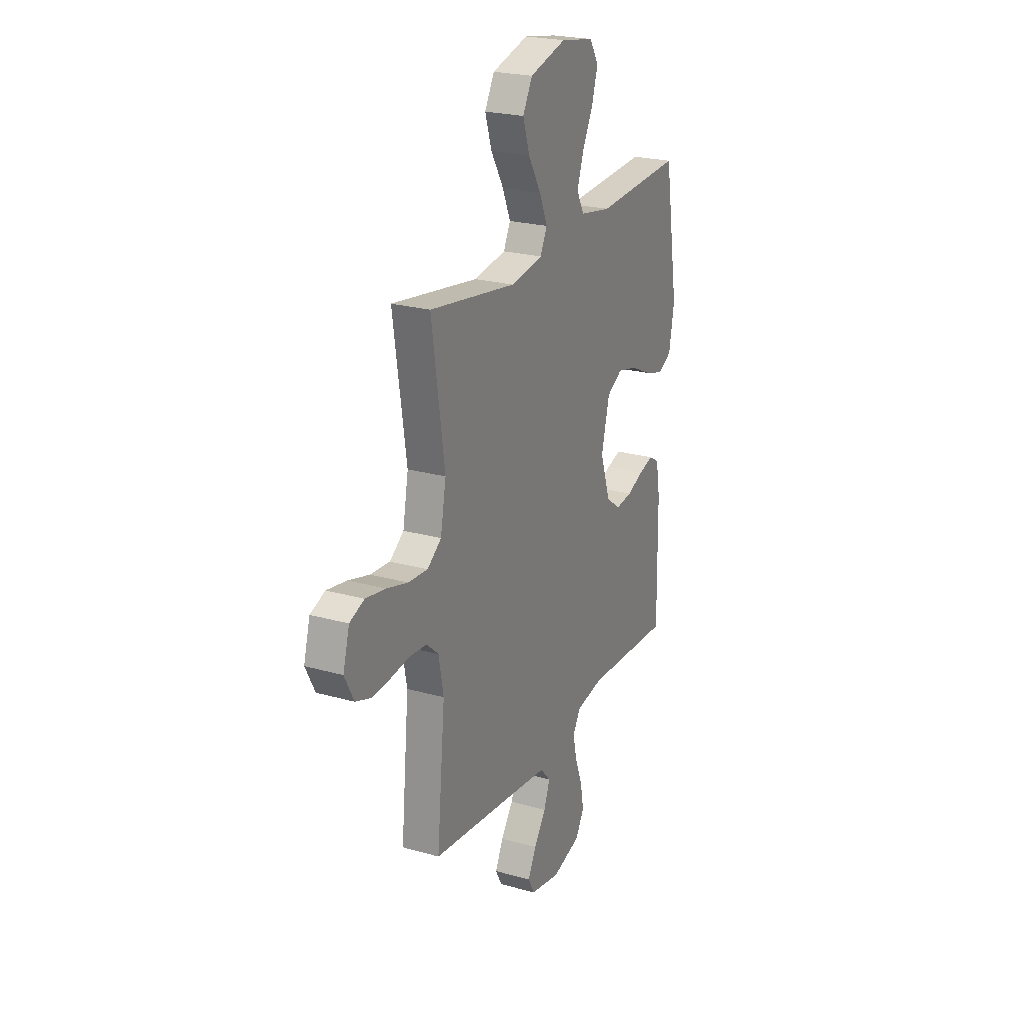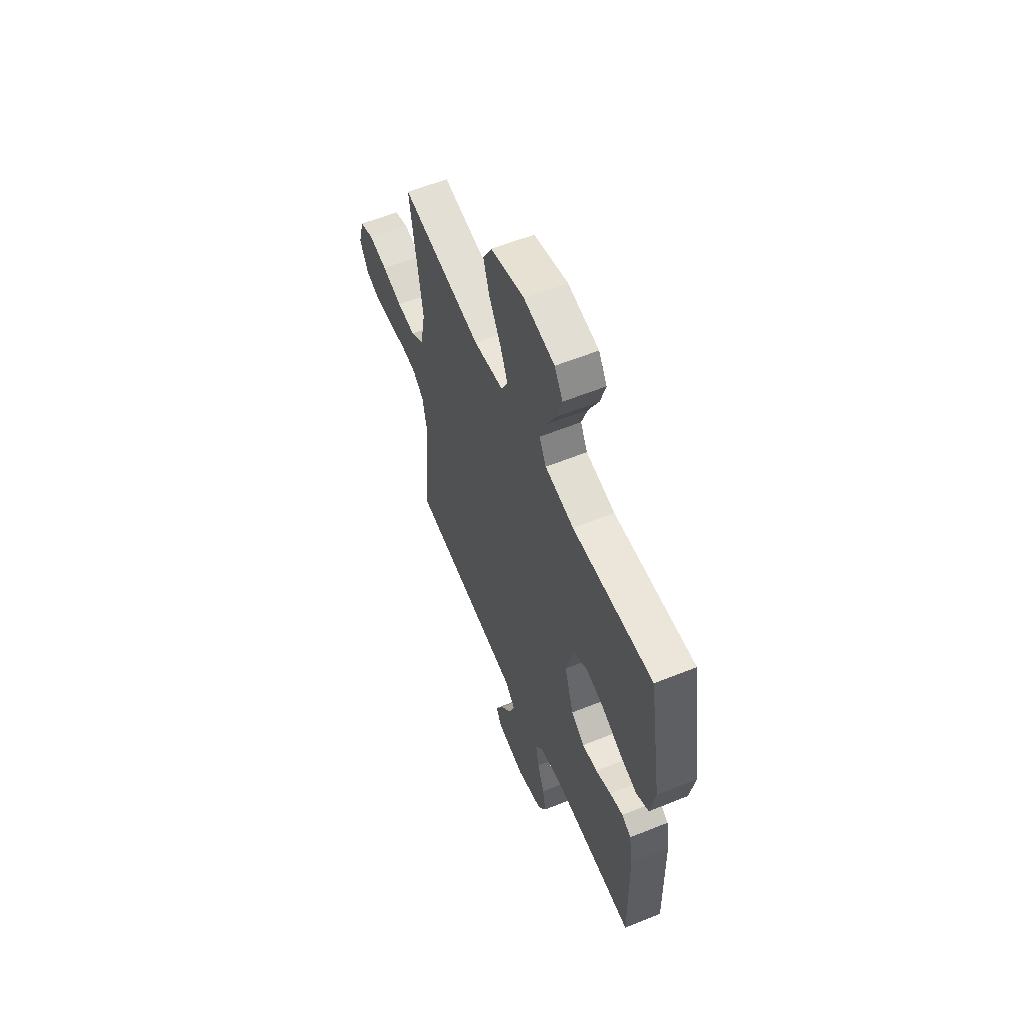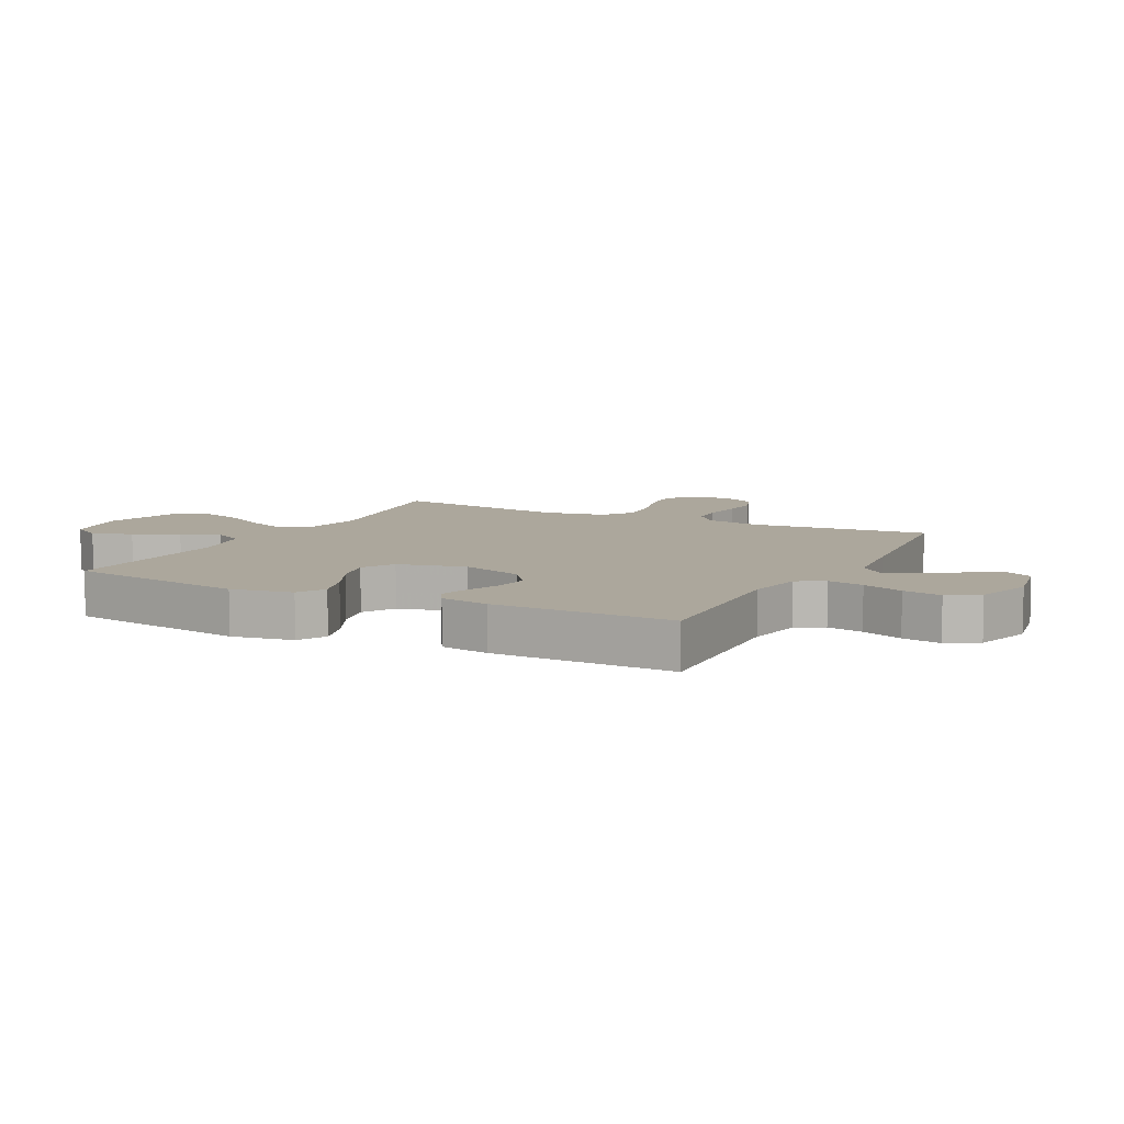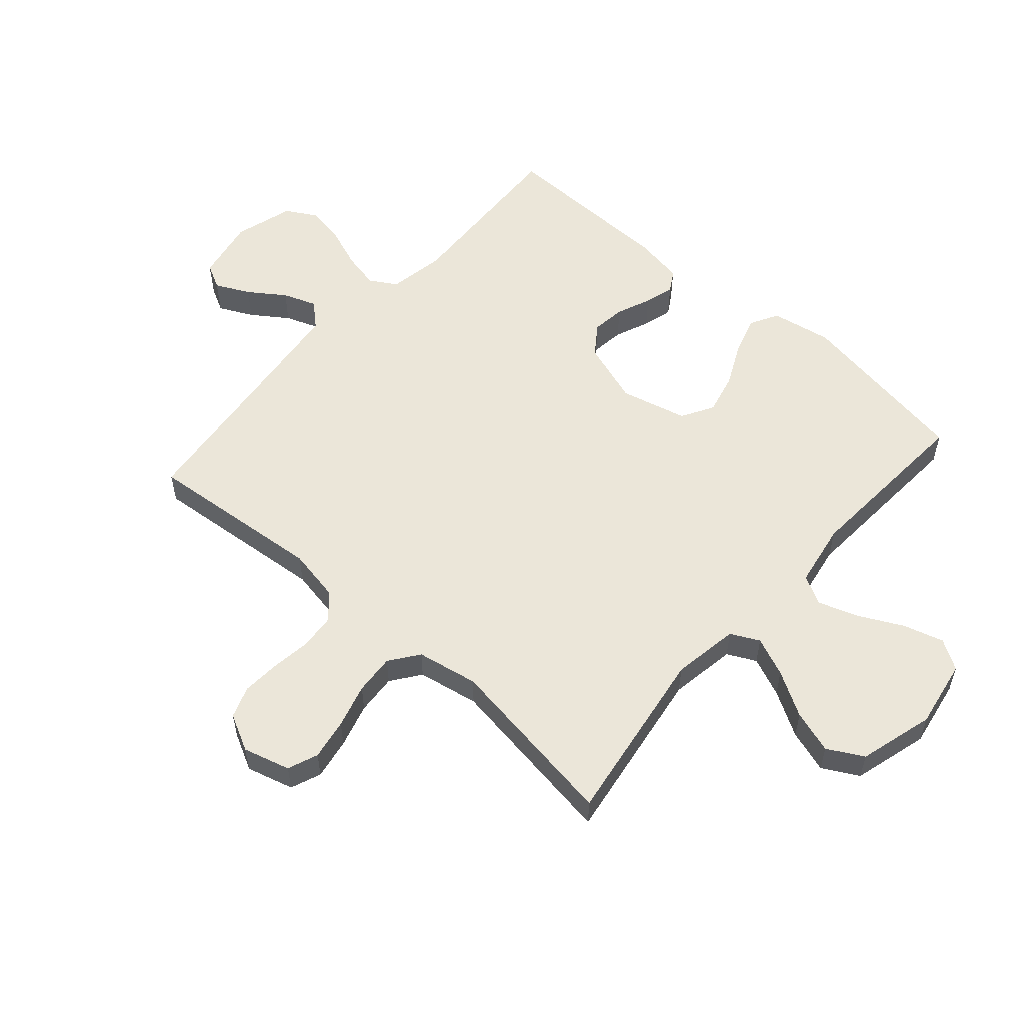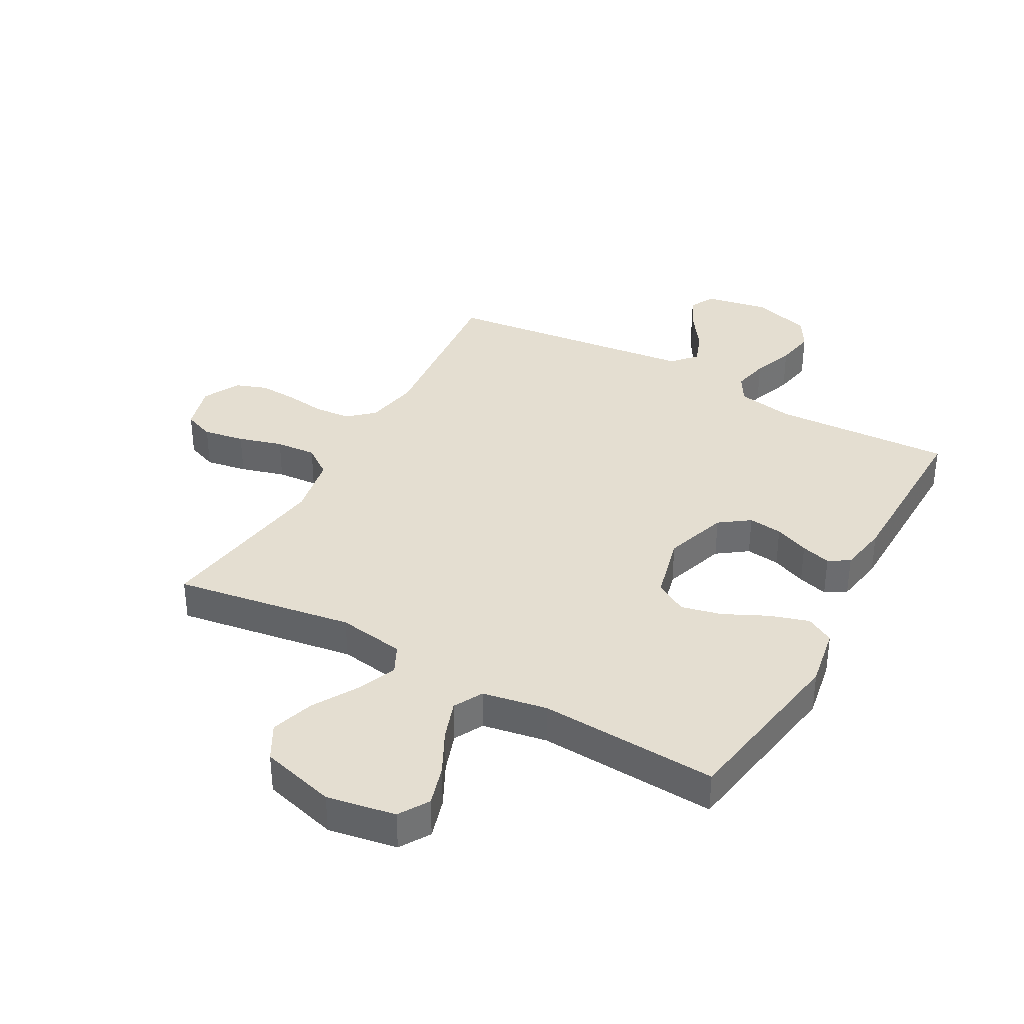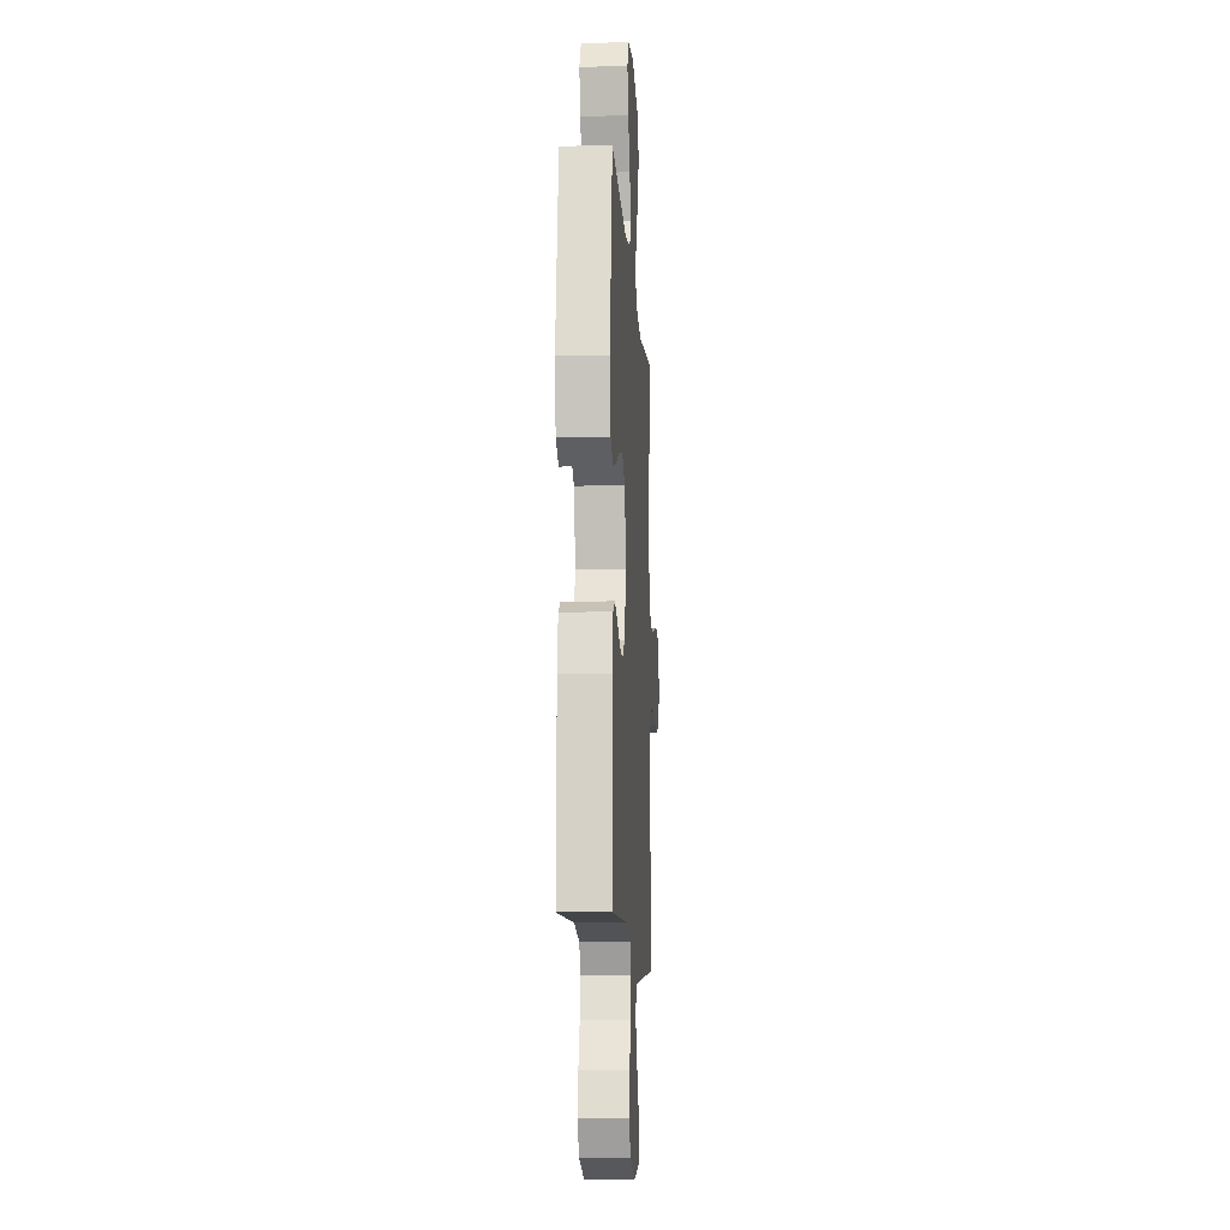
<metadata>
{"format":"obj","ext":"obj","renderer":"f3d","projection":"perspective","resolution":1024,"background":"white","views":[{"elev":23.5,"azim":-64.5,"up":"+Z"},{"elev":59.0,"azim":67.4,"up":"+Z"},{"elev":8.3,"azim":117.1,"up":"+Y"},{"elev":55.9,"azim":-48.6,"up":"+Y"},{"elev":36.4,"azim":28.9,"up":"+Y"},{"elev":-11.5,"azim":93.5,"up":"+Z"}]}
</metadata>
<code>
v 0.5 0.07 0.5
v 0.549 0.07 0.2
v 0.531 0.07 0.098
v 0.484 0.07 0.072
v 0.419 0.07 0.092
v 0.346 0.07 0.127
v 0.278 0.07 0.143
v 0.224 0.07 0.112
v 0.196 0.07 0
v 0.231 0.07 -0.106
v 0.281 0.07 -0.142
v 0.338 0.07 -0.135
v 0.396 0.07 -0.111
v 0.446 0.07 -0.097
v 0.481 0.07 -0.118
v 0.495 0.07 -0.2
v 0.5 0.07 -0.5
v 0.2 0.07 -0.486
v 0.105 0.07 -0.503
v 0.078 0.07 -0.548
v 0.091 0.07 -0.609
v 0.117 0.07 -0.678
v 0.129 0.07 -0.743
v 0.099 0.07 -0.795
v 0 0.07 -0.824
v -0.105 0.07 -0.804
v -0.127 0.07 -0.762
v -0.099 0.07 -0.705
v -0.057 0.07 -0.645
v -0.036 0.07 -0.589
v -0.072 0.07 -0.549
v -0.2 0.07 -0.534
v -0.5 0.07 -0.5
v -0.472 0.07 -0.2
v -0.489 0.07 -0.11
v -0.531 0.07 -0.073
v -0.591 0.07 -0.068
v -0.658 0.07 -0.077
v -0.722 0.07 -0.081
v -0.775 0.07 -0.062
v -0.807 0.07 0
v -0.785 0.07 0.079
v -0.734 0.07 0.099
v -0.665 0.07 0.087
v -0.591 0.07 0.066
v -0.523 0.07 0.061
v -0.474 0.07 0.097
v -0.455 0.07 0.2
v -0.5 0.07 0.5
v -0.2 0.07 0.454
v -0.088 0.07 0.472
v -0.064 0.07 0.52
v -0.092 0.07 0.586
v -0.136 0.07 0.661
v -0.159 0.07 0.733
v -0.126 0.07 0.793
v 0 0.07 0.828
v 0.115 0.07 0.808
v 0.146 0.07 0.758
v 0.126 0.07 0.69
v 0.089 0.07 0.617
v 0.066 0.07 0.55
v 0.092 0.07 0.501
v 0.2 0.07 0.482
v 0.5 0 0.5
v 0.549 0 0.2
v 0.531 0 0.098
v 0.484 0 0.072
v 0.419 0 0.092
v 0.346 0 0.127
v 0.278 0 0.143
v 0.224 0 0.112
v 0.196 0 0
v 0.231 0 -0.106
v 0.281 0 -0.142
v 0.338 0 -0.135
v 0.396 0 -0.111
v 0.446 0 -0.097
v 0.481 0 -0.118
v 0.495 0 -0.2
v 0.5 0 -0.5
v 0.2 0 -0.486
v 0.105 0 -0.503
v 0.078 0 -0.548
v 0.091 0 -0.609
v 0.117 0 -0.678
v 0.129 0 -0.743
v 0.099 0 -0.795
v 0 0 -0.824
v -0.105 0 -0.804
v -0.127 0 -0.762
v -0.099 0 -0.705
v -0.057 0 -0.645
v -0.036 0 -0.589
v -0.072 0 -0.549
v -0.2 0 -0.534
v -0.5 0 -0.5
v -0.472 0 -0.2
v -0.489 0 -0.11
v -0.531 0 -0.073
v -0.591 0 -0.068
v -0.658 0 -0.077
v -0.722 0 -0.081
v -0.775 0 -0.062
v -0.807 0 0
v -0.785 0 0.079
v -0.734 0 0.099
v -0.665 0 0.087
v -0.591 0 0.066
v -0.523 0 0.061
v -0.474 0 0.097
v -0.455 0 0.2
v -0.5 0 0.5
v -0.2 0 0.454
v -0.088 0 0.472
v -0.064 0 0.52
v -0.092 0 0.586
v -0.136 0 0.661
v -0.159 0 0.733
v -0.126 0 0.793
v 0 0 0.828
v 0.115 0 0.808
v 0.146 0 0.758
v 0.126 0 0.69
v 0.089 0 0.617
v 0.066 0 0.55
v 0.092 0 0.501
v 0.2 0 0.482
f 59 60 61
f 58 59 61
f 57 58 61
f 56 57 61
f 55 56 61
f 54 55 61
f 53 54 61
f 52 53 61 62
f 51 52 62 63
f 48 49 50
f 47 48 50 51
f 43 44 45
f 42 43 45
f 41 42 45
f 40 41 45
f 39 40 45
f 38 39 45
f 37 38 45
f 36 37 45 46
f 35 36 46 47
f 32 33 34
f 51 63 64
f 47 51 64
f 35 47 64
f 34 35 64
f 32 34 64
f 31 32 64
f 27 28 29
f 26 27 29
f 25 26 29
f 24 25 29
f 23 24 29
f 22 23 29
f 21 22 29
f 16 17 18
f 15 16 18
f 14 15 18
f 13 14 18
f 12 13 18
f 11 12 18 19
f 10 11 19 20
f 4 5 6
f 3 4 6
f 2 3 6
f 1 2 6
f 64 1 6
f 64 6 7
f 30 31 64
f 20 21 29 30
f 9 10 20 30
f 8 9 30 64
f 7 8 64
f 125 124 123
f 125 123 122
f 125 122 121
f 125 121 120
f 125 120 119
f 125 119 118
f 125 118 117
f 126 125 117 116
f 127 126 116 115
f 114 113 112
f 115 114 112 111
f 109 108 107
f 109 107 106
f 109 106 105
f 109 105 104
f 109 104 103
f 109 103 102
f 109 102 101
f 110 109 101 100
f 111 110 100 99
f 98 97 96
f 128 127 115
f 128 115 111
f 128 111 99
f 128 99 98
f 128 98 96
f 128 96 95
f 93 92 91
f 93 91 90
f 93 90 89
f 93 89 88
f 93 88 87
f 93 87 86
f 93 86 85
f 82 81 80
f 82 80 79
f 82 79 78
f 82 78 77
f 82 77 76
f 83 82 76 75
f 84 83 75 74
f 70 69 68
f 70 68 67
f 70 67 66
f 70 66 65
f 70 65 128
f 71 70 128
f 128 95 94
f 94 93 85 84
f 94 84 74 73
f 128 94 73 72
f 128 72 71
f 1 65 66 2
f 2 66 67 3
f 3 67 68 4
f 4 68 69 5
f 5 69 70 6
f 6 70 71 7
f 7 71 72 8
f 8 72 73 9
f 9 73 74 10
f 10 74 75 11
f 11 75 76 12
f 12 76 77 13
f 13 77 78 14
f 14 78 79 15
f 15 79 80 16
f 16 80 81 17
f 17 81 82 18
f 18 82 83 19
f 19 83 84 20
f 20 84 85 21
f 21 85 86 22
f 22 86 87 23
f 23 87 88 24
f 24 88 89 25
f 25 89 90 26
f 26 90 91 27
f 27 91 92 28
f 28 92 93 29
f 29 93 94 30
f 30 94 95 31
f 31 95 96 32
f 32 96 97 33
f 33 97 98 34
f 34 98 99 35
f 35 99 100 36
f 36 100 101 37
f 37 101 102 38
f 38 102 103 39
f 39 103 104 40
f 40 104 105 41
f 41 105 106 42
f 42 106 107 43
f 43 107 108 44
f 44 108 109 45
f 45 109 110 46
f 46 110 111 47
f 47 111 112 48
f 48 112 113 49
f 49 113 114 50
f 50 114 115 51
f 51 115 116 52
f 52 116 117 53
f 53 117 118 54
f 54 118 119 55
f 55 119 120 56
f 56 120 121 57
f 57 121 122 58
f 58 122 123 59
f 59 123 124 60
f 60 124 125 61
f 61 125 126 62
f 62 126 127 63
f 63 127 128 64
f 64 128 65 1

</code>
